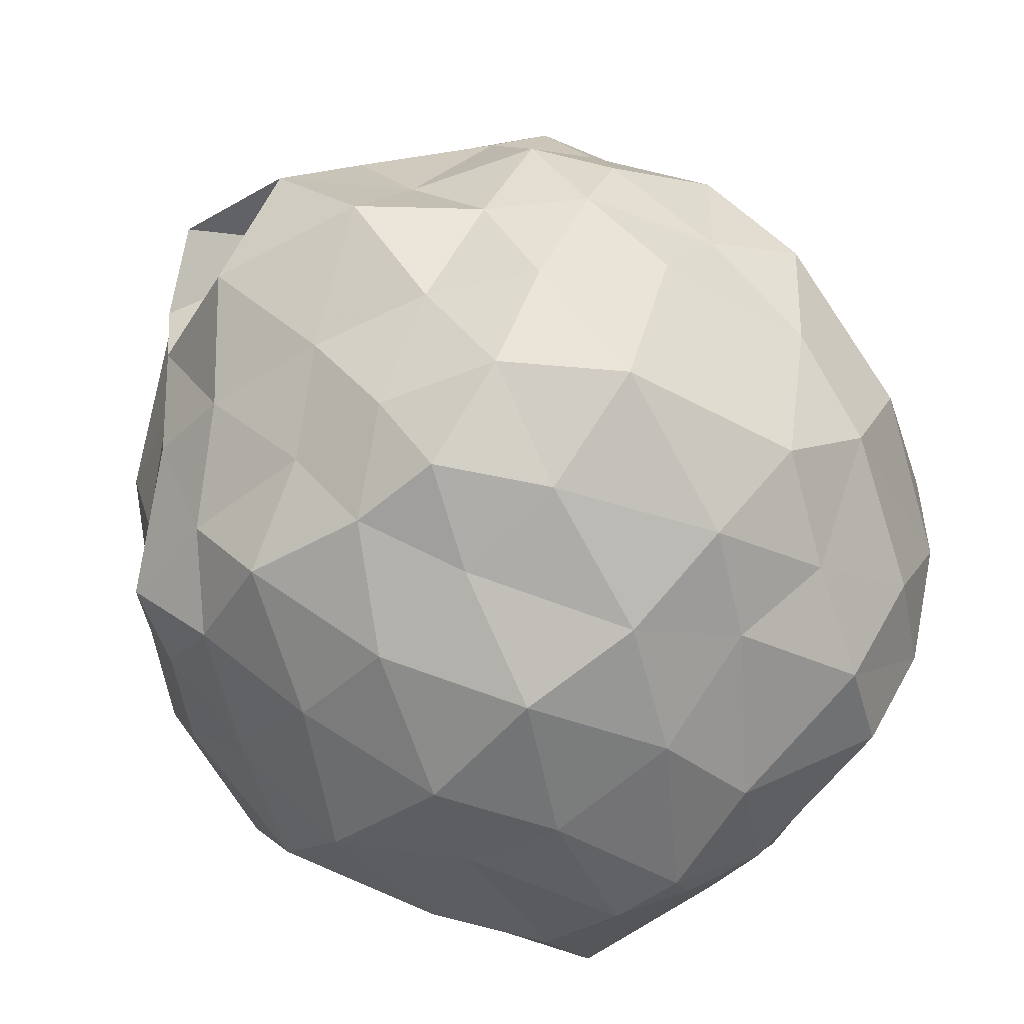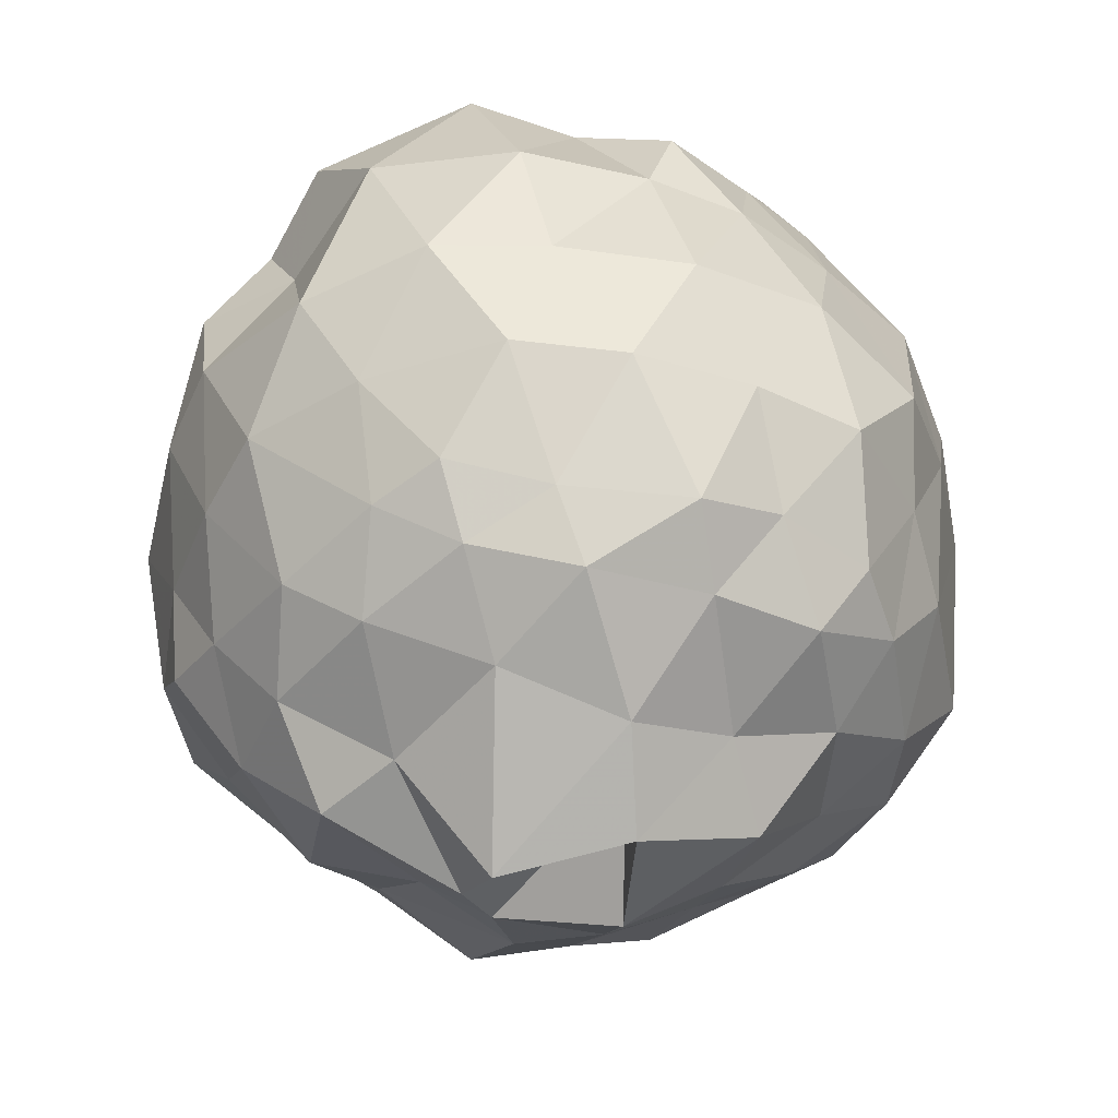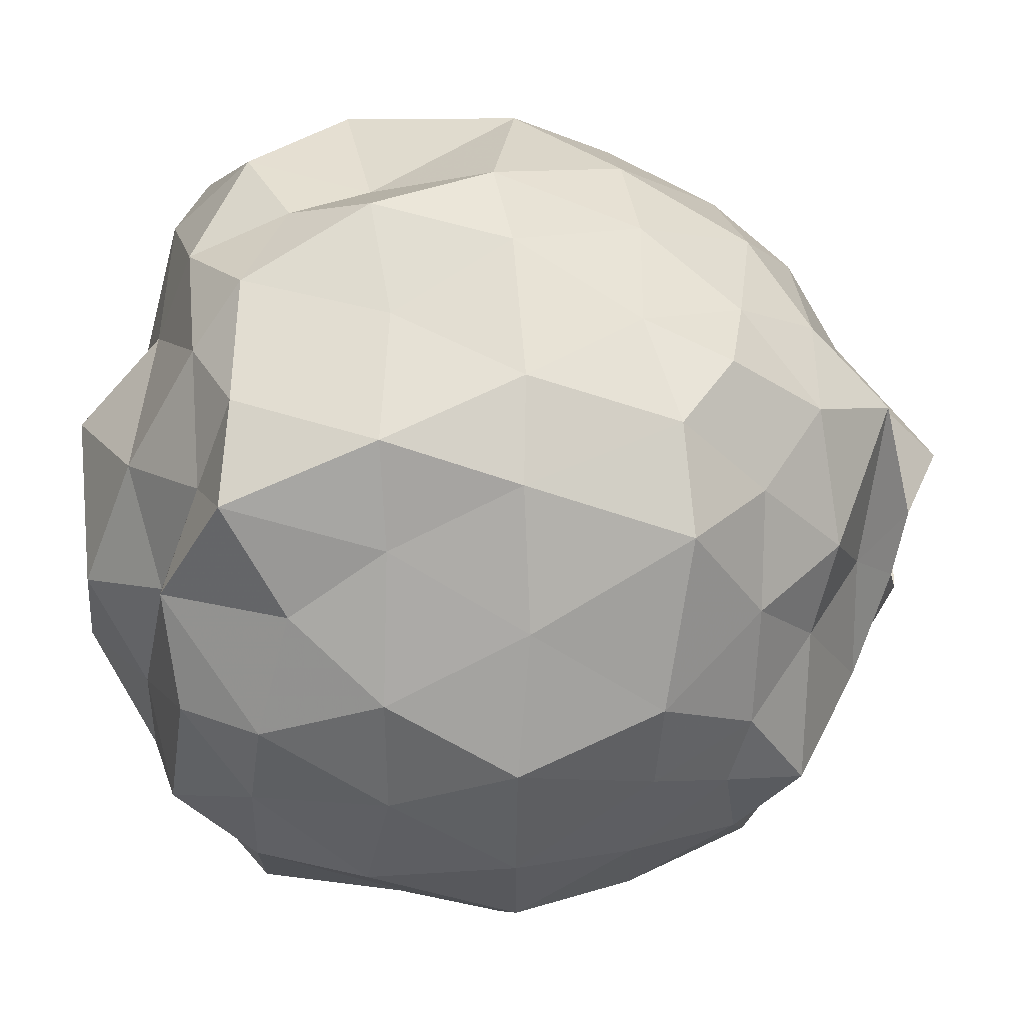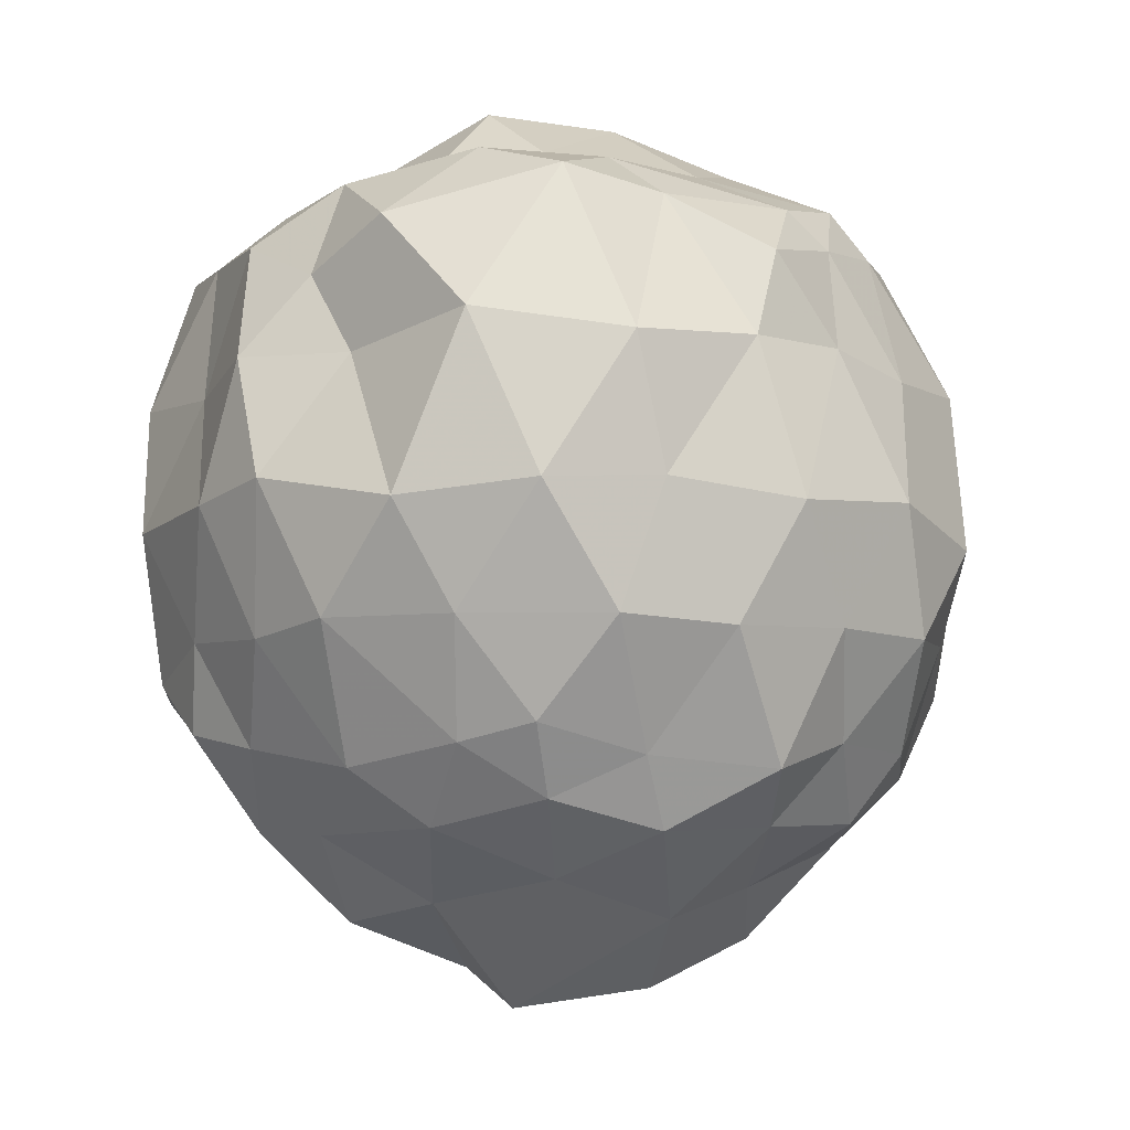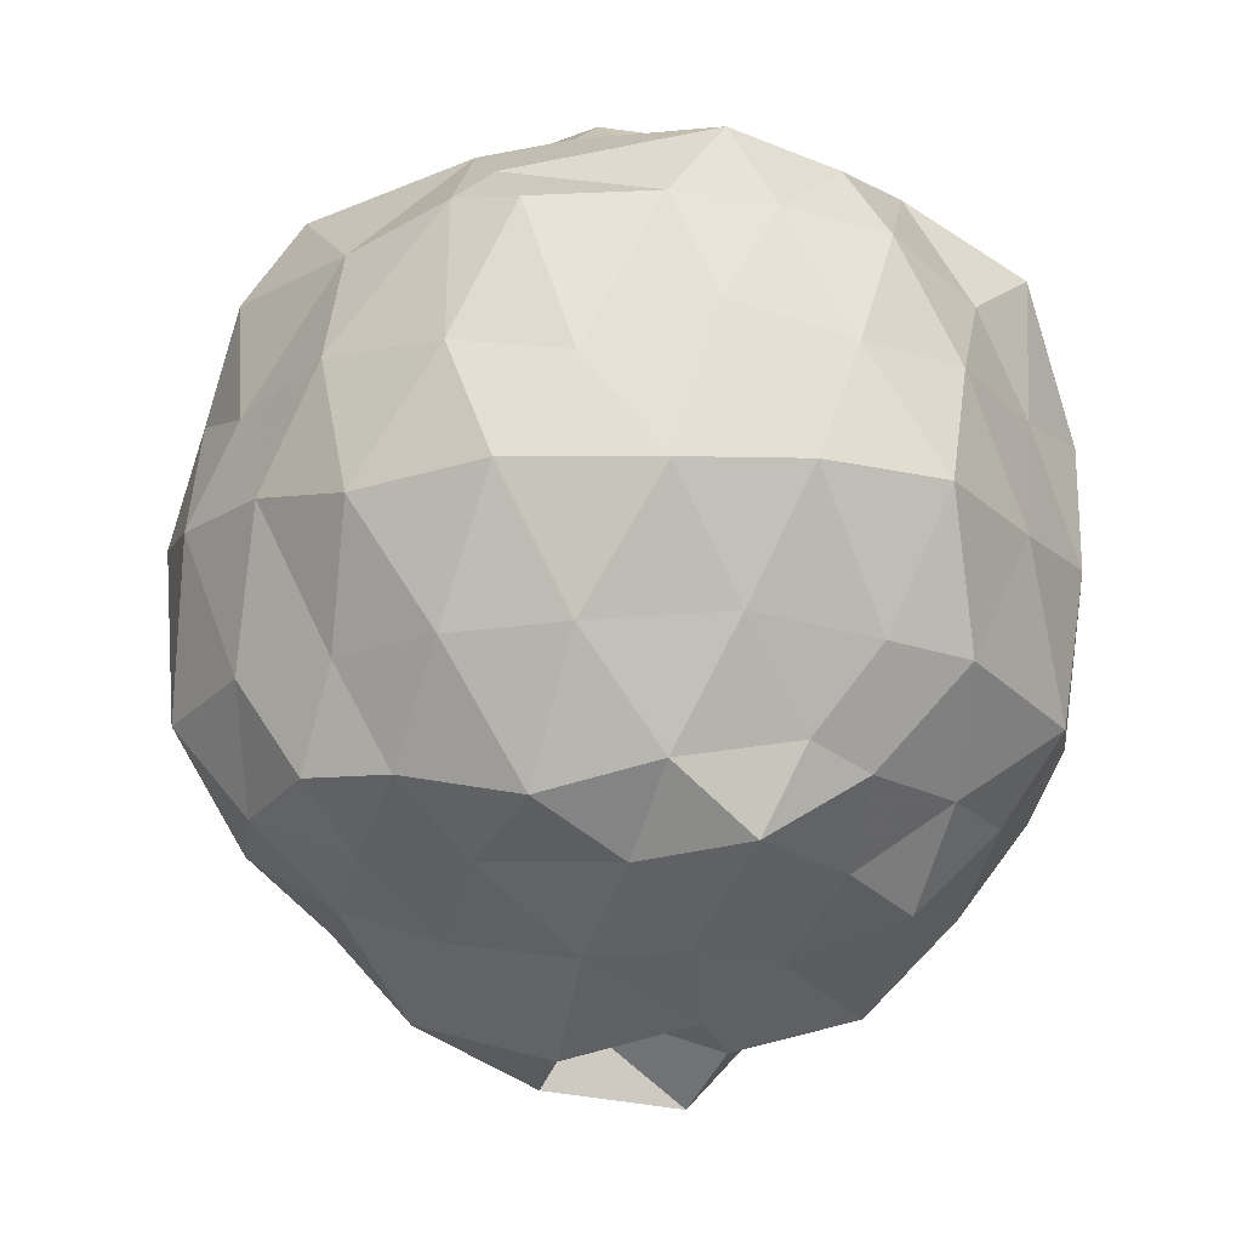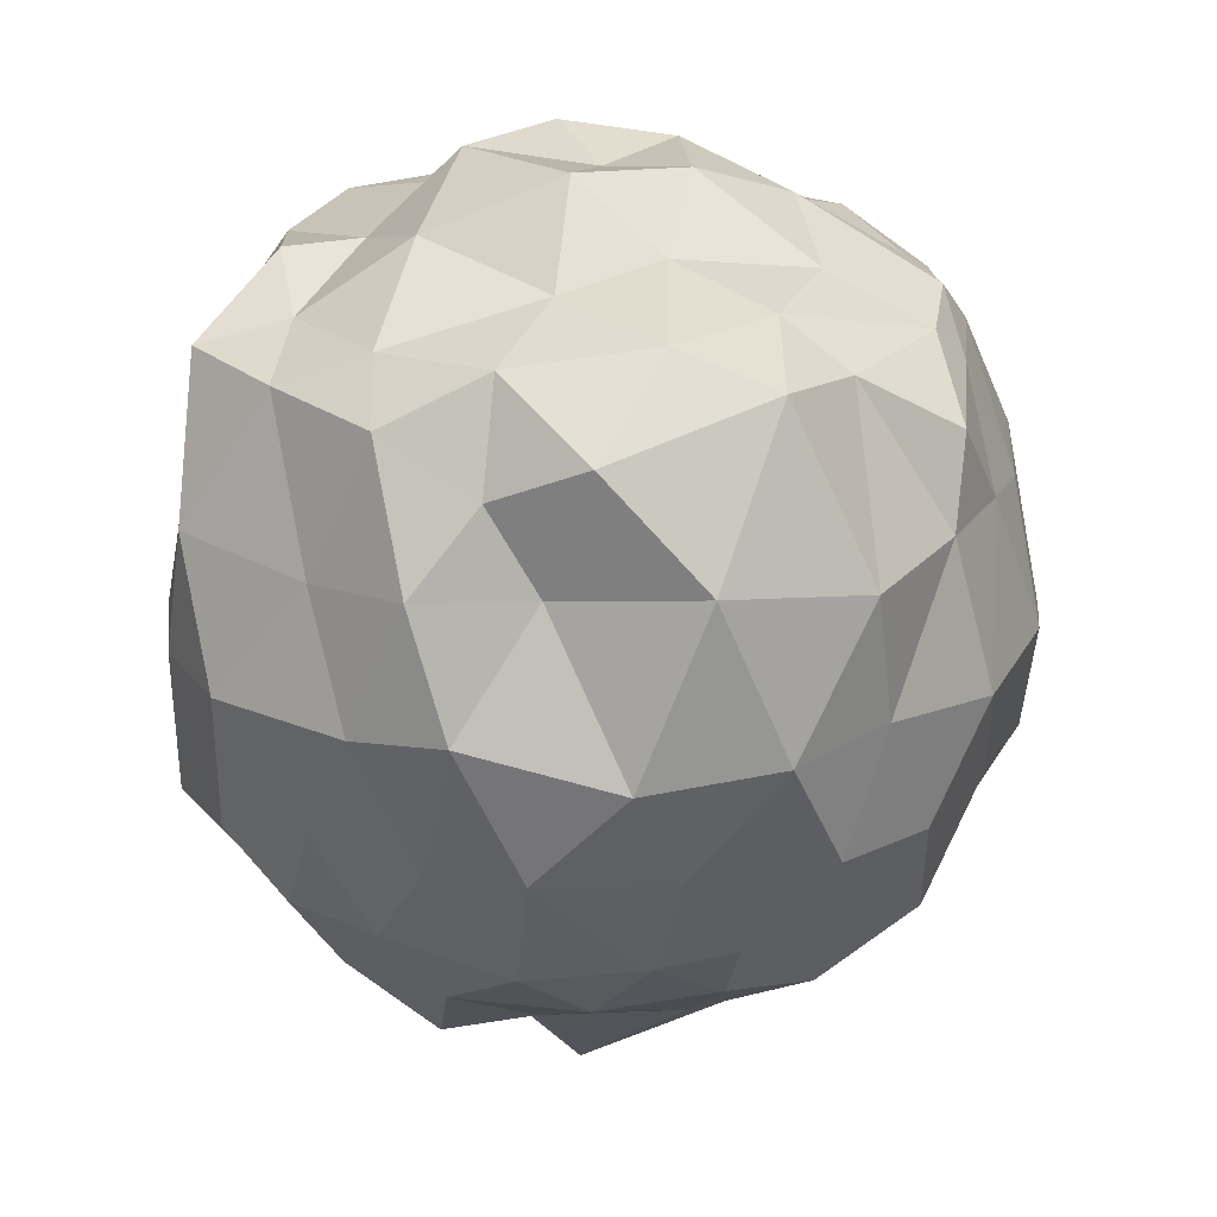
<metadata>
{"format":"obj","ext":"obj","renderer":"f3d","projection":"perspective","resolution":1024,"background":"white","views":[{"elev":-64.6,"azim":-135.4,"up":"+Y"},{"elev":-45.6,"azim":-144.9,"up":"+Z"},{"elev":15.7,"azim":85.4,"up":"+Y"},{"elev":-9.4,"azim":-159.1,"up":"+Z"},{"elev":-15.5,"azim":31.4,"up":"+Z"},{"elev":21.5,"azim":176.6,"up":"+Z"}]}
</metadata>
<code>
v 0.002424 -0.3098 1.711
v -0.205 -0.2548 -0.1821
v 0.8971 -0.2511 1.256
v 0.9039 0.01867 1.408
v 0.7296 0.2271 1.379
v 0.5152 0.4649 1.351
v 0.2939 0.5861 1.234
v 0.07365 0.6805 1.334
v -0.3205 0.5613 1.445
v -0.4868 0.3424 1.415
v -0.7367 0.2809 1.272
v -0.7814 -0.002076 1.337
v -0.8181 -0.2338 1.369
v -0.7752 -0.5205 1.412
v -0.7317 -0.7967 1.304
v -0.5441 -1.024 1.295
v -0.1728 -1.132 1.3
v 0.1109 -1.15 1.36
v 0.2836 -1.146 1.33
v 0.5379 -0.9794 1.347
v 0.692 -0.7693 1.354
v 0.8466 -0.5516 1.332
v 0.9409 -0.08426 1.029
v 0.9396 0.1774 1.043
v 0.6598 0.41 1.004
v 0.4557 0.6343 1.041
v 0.1759 0.6157 1.034
v -0.1653 0.7525 1.08
v -0.5139 0.6125 1.03
v -0.7105 0.3503 1.058
v -0.8366 0.1274 1.064
v -0.9256 -0.118 1.03
v -0.968 -0.4337 1.054
v -0.9027 -0.7208 0.9644
v -0.6675 -0.9816 1.042
v -0.4542 -1.122 0.9809
v -0.1589 -1.226 1.033
v 0.1699 -1.249 1.003
v 0.4236 -1.148 0.964
v 0.6749 -0.9949 1.078
v 0.8563 -0.7364 1.03
v 0.959 -0.4515 1.04
v 0.9861 0.07727 0.7198
v 0.8782 0.3075 0.7066
v 0.5841 0.567 0.7126
v 0.3715 0.6923 0.7424
v 0.001256 0.7726 0.6618
v -0.3314 0.7194 0.6915
v -0.5567 0.5388 0.7114
v -0.8138 0.3245 0.6773
v -0.9716 0.02357 0.7108
v -1.032 -0.2954 0.6445
v -0.9508 -0.5859 0.7149
v -0.8078 -0.9257 0.7899
v -0.5967 -1.122 0.7475
v -0.3196 -1.229 0.75
v -0.03228 -1.303 0.6948
v 0.3015 -1.265 0.7237
v 0.6296 -1.124 0.7078
v 0.8443 -0.911 0.7267
v 1.002 -0.6177 0.7348
v 1.012 -0.2682 0.7068
v 0.8789 0.1902 0.3461
v 0.6828 0.3914 0.4156
v 0.4345 0.5615 0.3929
v 0.2149 0.6732 0.4158
v -0.1072 0.6679 0.4106
v -0.4592 0.5752 0.4062
v -0.6735 0.3906 0.3922
v -0.8428 0.131 0.411
v -0.9668 -0.1196 0.4099
v -0.9288 -0.4379 0.4347
v -0.8582 -0.6566 0.3319
v -0.6995 -1.017 0.3499
v -0.4174 -1.155 0.3888
v -0.1379 -1.193 0.3857
v 0.1465 -1.225 0.3908
v 0.4178 -1.14 0.3986
v 0.6891 -0.9401 0.4287
v 0.8749 -0.6875 0.3995
v 0.9705 -0.4764 0.3902
v 0.9866 -0.05527 0.3283
v 0.7326 0.2986 0.2087
v 0.5354 0.3787 0.1605
v 0.2334 0.4884 0.09714
v -0.0592 0.537 0.1403
v -0.2491 0.5363 0.1793
v -0.4488 0.37 0.1145
v -0.7007 0.1692 0.09123
v -0.7882 -0.04231 0.1659
v -0.8608 -0.2985 0.1606
v -0.8051 -0.4993 0.1203
v -0.6643 -0.7894 0.09486
v -0.4947 -0.9966 0.1225
v -0.2544 -1.134 0.1597
v -0.02904 -1.122 0.1442
v 0.2636 -1.066 0.07936
v 0.5191 -0.9519 0.1471
v 0.7279 -0.7462 0.2
v 0.7821 -0.5772 0.1531
v 0.8302 -0.2837 0.1449
v 0.8006 0.002689 0.1382
v 0.7181 -0.242 1.555
v 0.6848 0.003885 1.461
v 0.5101 0.2957 1.469
v 0.2633 0.4771 1.479
v -0.08499 0.4874 1.528
v -0.3312 0.2893 1.535
v -0.7 0.06246 1.429
v -0.7477 -0.1451 1.473
v -0.6895 -0.3496 1.489
v -0.5975 -0.7208 1.514
v -0.4343 -0.935 1.5
v 0.007388 -0.9082 1.57
v 0.1498 -1.041 1.455
v 0.5799 -0.8015 1.55
v 0.715 -0.5295 1.518
v 0.5299 -0.2874 1.561
v 0.4166 -0.007508 1.637
v 0.132 0.2459 1.568
v -0.1115 0.142 1.615
v -0.4586 0.003734 1.553
v -0.4301 -0.3062 1.646
v -0.4424 -0.6 1.564
v -0.04662 -0.7255 1.644
v 0.2009 -0.8037 1.609
v 0.3182 -0.5921 1.617
v 0.3113 -0.3261 1.757
v 0.08689 0.01677 1.773
v -0.187 -0.1416 1.745
v -0.1834 -0.4825 1.738
v 0.09277 -0.5362 1.769
v 0.6207 0.1509 -0.0228
v 0.3879 0.3006 -0.04111
v 0.06666 0.3929 -0.03782
v -0.23 0.4162 0.0184
v -0.4484 0.2547 -0.04904
v -0.6207 -0.001425 -0.02613
v -0.743 -0.2556 -0.005841
v -0.6162 -0.5327 -0.04363
v -0.4286 -0.7639 -0.04507
v -0.2237 -0.9742 0.01526
v 0.03451 -0.9244 -0.009188
v 0.365 -0.8503 -0.03207
v 0.6292 -0.7815 -0.002281
v 0.638 -0.4068 -0.01199
v 0.6695 -0.1757 -0.0686
v 0.4035 0.09943 -0.2359
v 0.1796 0.1174 -0.1952
v -0.1627 0.1978 -0.1481
v -0.3577 -0.05075 -0.2337
v -0.4697 -0.3043 -0.1495
v -0.397 -0.5208 -0.2651
v -0.1488 -0.7574 -0.1377
v 0.1555 -0.6922 -0.1892
v 0.3677 -0.6085 -0.1775
v 0.417 -0.2937 -0.1684
v 0.2348 -0.2214 -0.3373
v 0.06719 -0.1137 -0.439
v -0.2387 -0.2434 -0.3903
v -0.02624 -0.5028 -0.3687
v 0.2625 -0.3771 -0.2922
f 3 23 4
f 4 23 24
f 4 24 5
f 5 24 25
f 5 25 6
f 6 25 26
f 6 26 7
f 7 26 27
f 7 27 8
f 8 27 28
f 8 28 9
f 9 28 29
f 9 29 10
f 10 29 30
f 10 30 11
f 11 30 31
f 11 31 12
f 12 31 32
f 12 32 13
f 13 32 33
f 13 33 14
f 14 33 34
f 14 34 15
f 15 34 35
f 15 35 16
f 16 35 36
f 16 36 17
f 17 36 37
f 17 37 18
f 18 37 38
f 18 38 19
f 19 38 39
f 19 39 20
f 20 39 40
f 20 40 21
f 21 40 41
f 21 41 22
f 22 41 42
f 22 42 3
f 3 42 23
f 23 43 24
f 24 43 44
f 24 44 25
f 25 44 45
f 25 45 26
f 26 45 46
f 26 46 27
f 27 46 47
f 27 47 28
f 28 47 48
f 28 48 29
f 29 48 49
f 29 49 30
f 30 49 50
f 30 50 31
f 31 50 51
f 31 51 32
f 32 51 52
f 32 52 33
f 33 52 53
f 33 53 34
f 34 53 54
f 34 54 35
f 35 54 55
f 35 55 36
f 36 55 56
f 36 56 37
f 37 56 57
f 37 57 38
f 38 57 58
f 38 58 39
f 39 58 59
f 39 59 40
f 40 59 60
f 40 60 41
f 41 60 61
f 41 61 42
f 42 61 62
f 42 62 23
f 23 62 43
f 43 63 44
f 44 63 64
f 44 64 45
f 45 64 65
f 45 65 46
f 46 65 66
f 46 66 47
f 47 66 67
f 47 67 48
f 48 67 68
f 48 68 49
f 49 68 69
f 49 69 50
f 50 69 70
f 50 70 51
f 51 70 71
f 51 71 52
f 52 71 72
f 52 72 53
f 53 72 73
f 53 73 54
f 54 73 74
f 54 74 55
f 55 74 75
f 55 75 56
f 56 75 76
f 56 76 57
f 57 76 77
f 57 77 58
f 58 77 78
f 58 78 59
f 59 78 79
f 59 79 60
f 60 79 80
f 60 80 61
f 61 80 81
f 61 81 62
f 62 81 82
f 62 82 43
f 43 82 63
f 63 83 64
f 64 83 84
f 64 84 65
f 65 84 85
f 65 85 66
f 66 85 86
f 66 86 67
f 67 86 87
f 67 87 68
f 68 87 88
f 68 88 69
f 69 88 89
f 69 89 70
f 70 89 90
f 70 90 71
f 71 90 91
f 71 91 72
f 72 91 92
f 72 92 73
f 73 92 93
f 73 93 74
f 74 93 94
f 74 94 75
f 75 94 95
f 75 95 76
f 76 95 96
f 76 96 77
f 77 96 97
f 77 97 78
f 78 97 98
f 78 98 79
f 79 98 99
f 79 99 80
f 80 99 100
f 80 100 81
f 81 100 101
f 81 101 82
f 82 101 102
f 82 102 63
f 63 102 83
f 103 104 118
f 104 119 118
f 104 105 119
f 105 120 119
f 105 106 120
f 106 107 120
f 107 121 120
f 107 108 121
f 108 122 121
f 108 109 122
f 109 110 122
f 110 123 122
f 110 111 123
f 111 124 123
f 111 112 124
f 112 113 124
f 113 125 124
f 113 114 125
f 114 126 125
f 114 115 126
f 115 116 126
f 116 127 126
f 116 117 127
f 117 118 127
f 117 103 118
f 118 119 128
f 119 129 128
f 119 120 129
f 120 121 129
f 121 130 129
f 121 122 130
f 122 123 130
f 123 131 130
f 123 124 131
f 124 125 131
f 125 132 131
f 125 126 132
f 126 127 132
f 127 128 132
f 127 118 128
f 133 148 134
f 134 148 149
f 134 149 135
f 135 149 150
f 135 150 136
f 136 150 137
f 137 150 151
f 137 151 138
f 138 151 152
f 138 152 139
f 139 152 140
f 140 152 153
f 140 153 141
f 141 153 154
f 141 154 142
f 142 154 143
f 143 154 155
f 143 155 144
f 144 155 156
f 144 156 145
f 145 156 146
f 146 156 157
f 146 157 147
f 147 157 148
f 147 148 133
f 148 158 149
f 149 158 159
f 149 159 150
f 150 159 151
f 151 159 160
f 151 160 152
f 152 160 153
f 153 160 161
f 153 161 154
f 154 161 155
f 155 161 162
f 155 162 156
f 156 162 157
f 157 162 158
f 157 158 148
f 3 4 103
f 103 4 104
f 4 5 104
f 104 5 105
f 5 6 105
f 105 6 106
f 6 7 106
f 7 8 106
f 106 8 107
f 8 9 107
f 107 9 108
f 9 10 108
f 108 10 109
f 10 11 109
f 11 12 109
f 109 12 110
f 12 13 110
f 110 13 111
f 13 14 111
f 111 14 112
f 14 15 112
f 15 16 112
f 112 16 113
f 16 17 113
f 113 17 114
f 17 18 114
f 114 18 115
f 18 19 115
f 19 20 115
f 115 20 116
f 20 21 116
f 116 21 117
f 21 22 117
f 117 22 103
f 22 3 103
f 83 133 84
f 84 133 134
f 84 134 85
f 85 134 135
f 85 135 86
f 86 135 136
f 86 136 87
f 87 136 88
f 88 136 137
f 88 137 89
f 89 137 138
f 89 138 90
f 90 138 139
f 90 139 91
f 91 139 92
f 92 139 140
f 92 140 93
f 93 140 141
f 93 141 94
f 94 141 142
f 94 142 95
f 95 142 96
f 96 142 143
f 96 143 97
f 97 143 144
f 97 144 98
f 98 144 145
f 98 145 99
f 99 145 100
f 100 145 146
f 100 146 101
f 101 146 147
f 101 147 102
f 102 147 133
f 102 133 83
f 128 129 1
f 129 130 1
f 130 131 1
f 131 132 1
f 132 128 1
f 159 158 2
f 160 159 2
f 161 160 2
f 162 161 2
f 158 162 2

</code>
